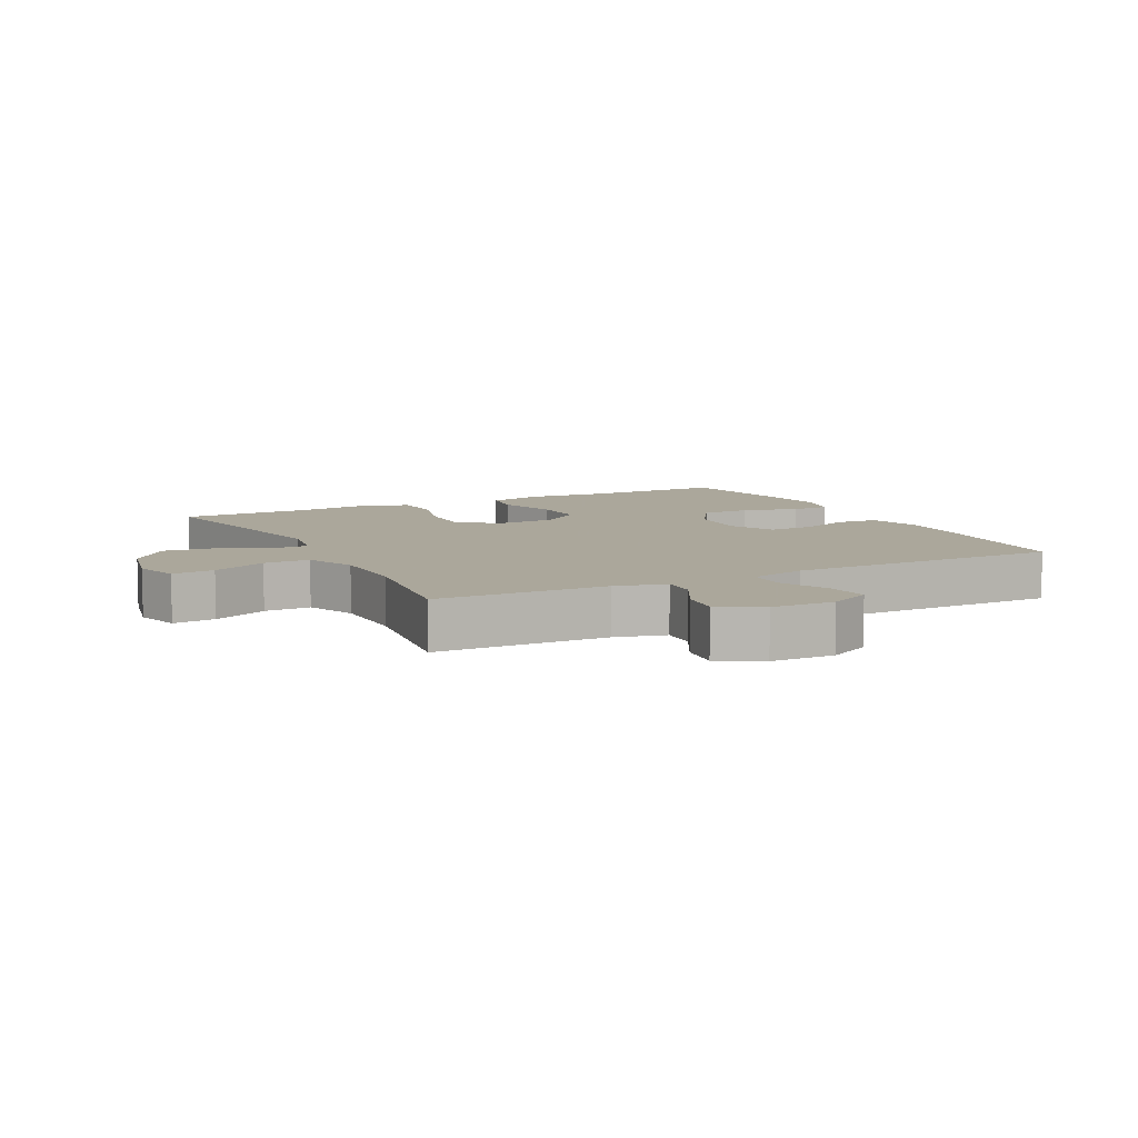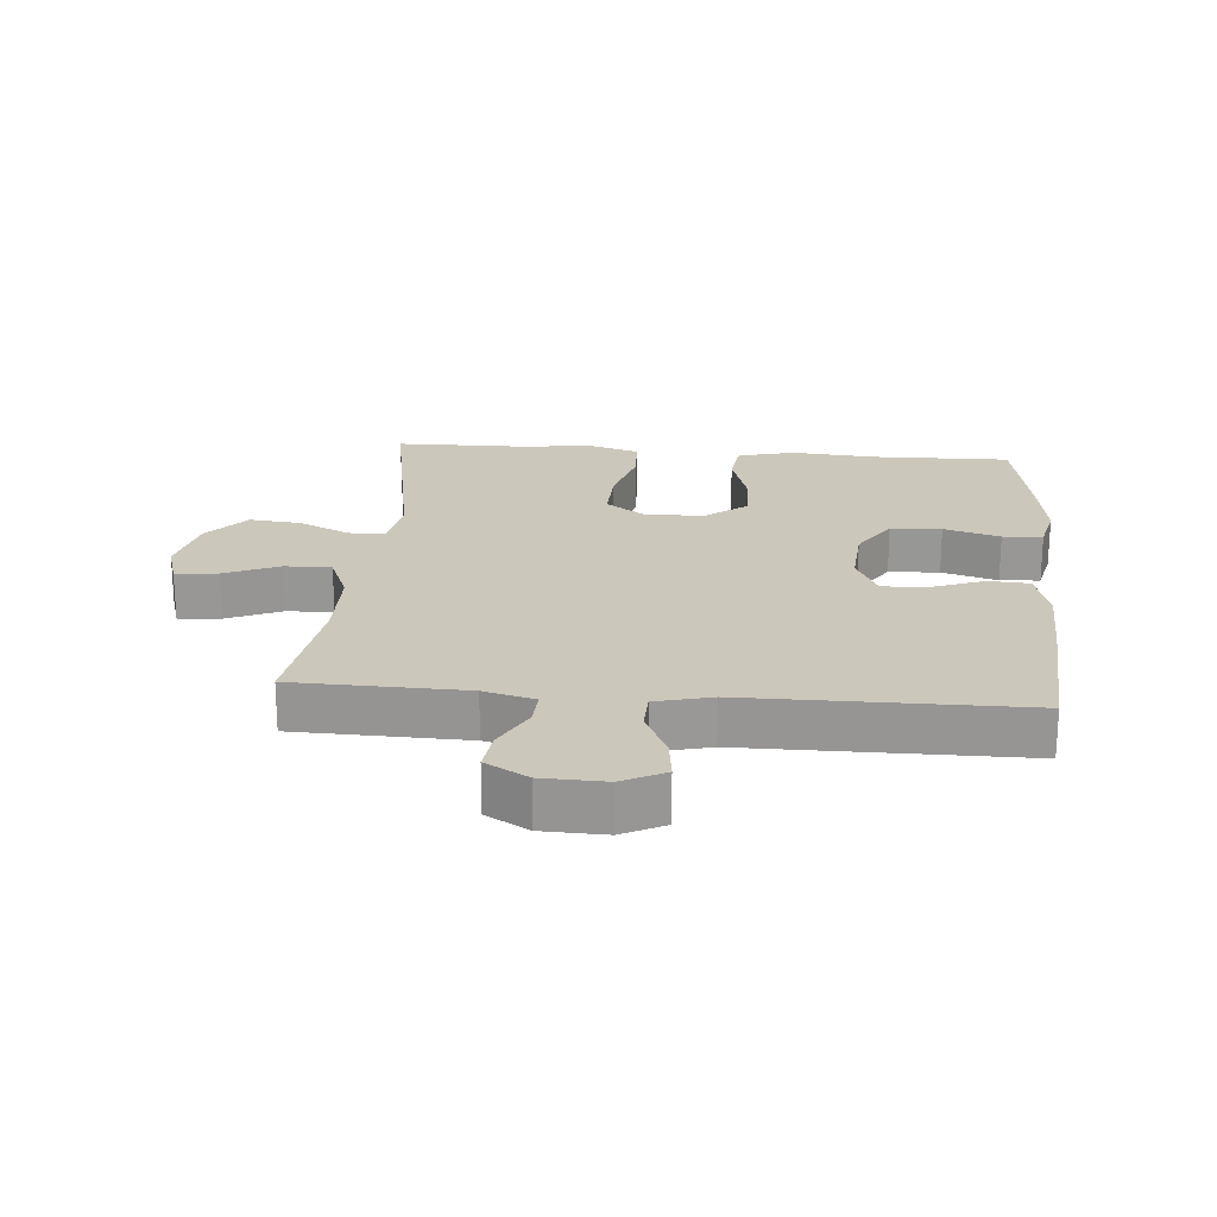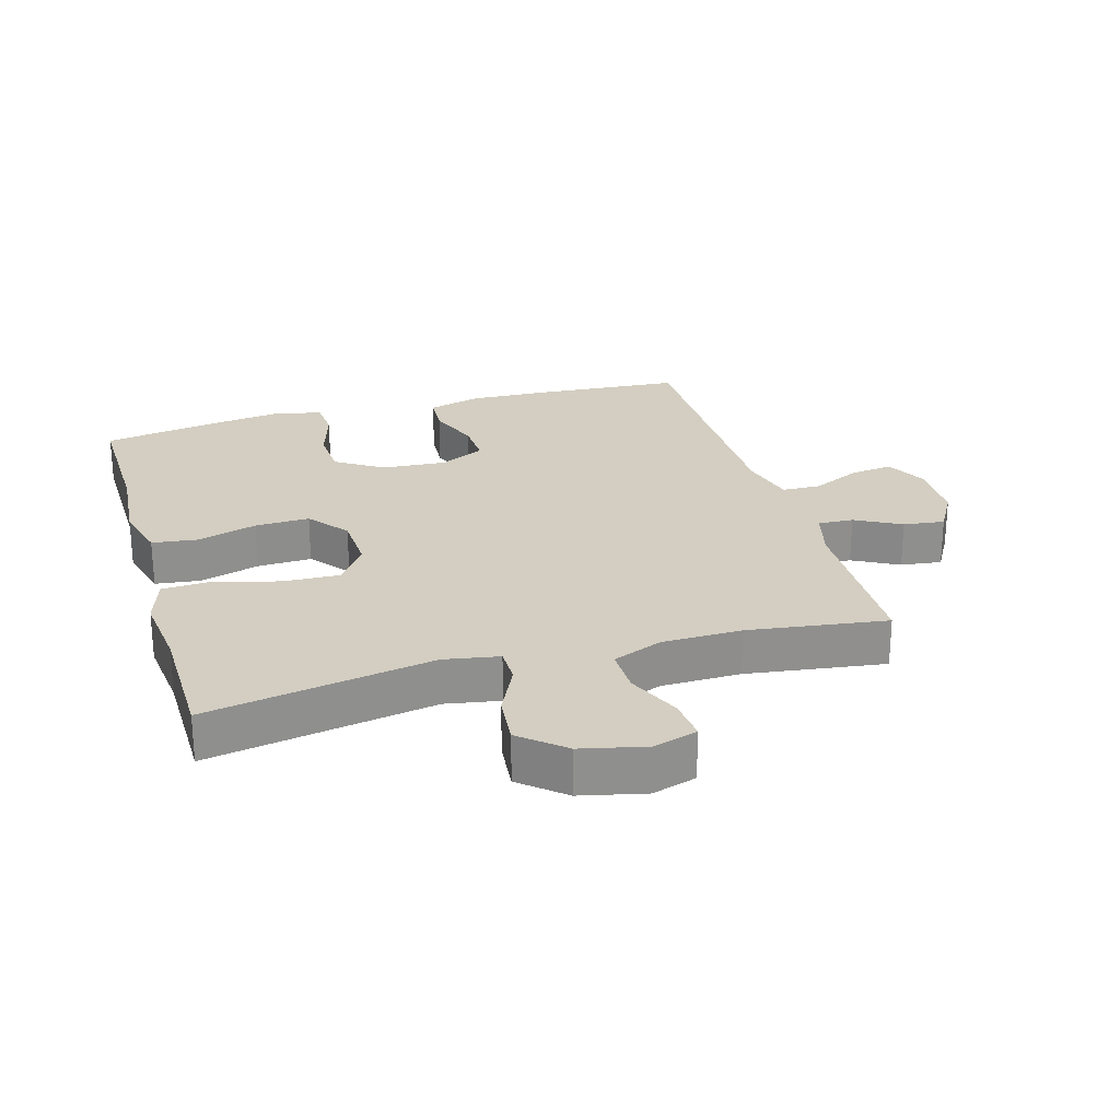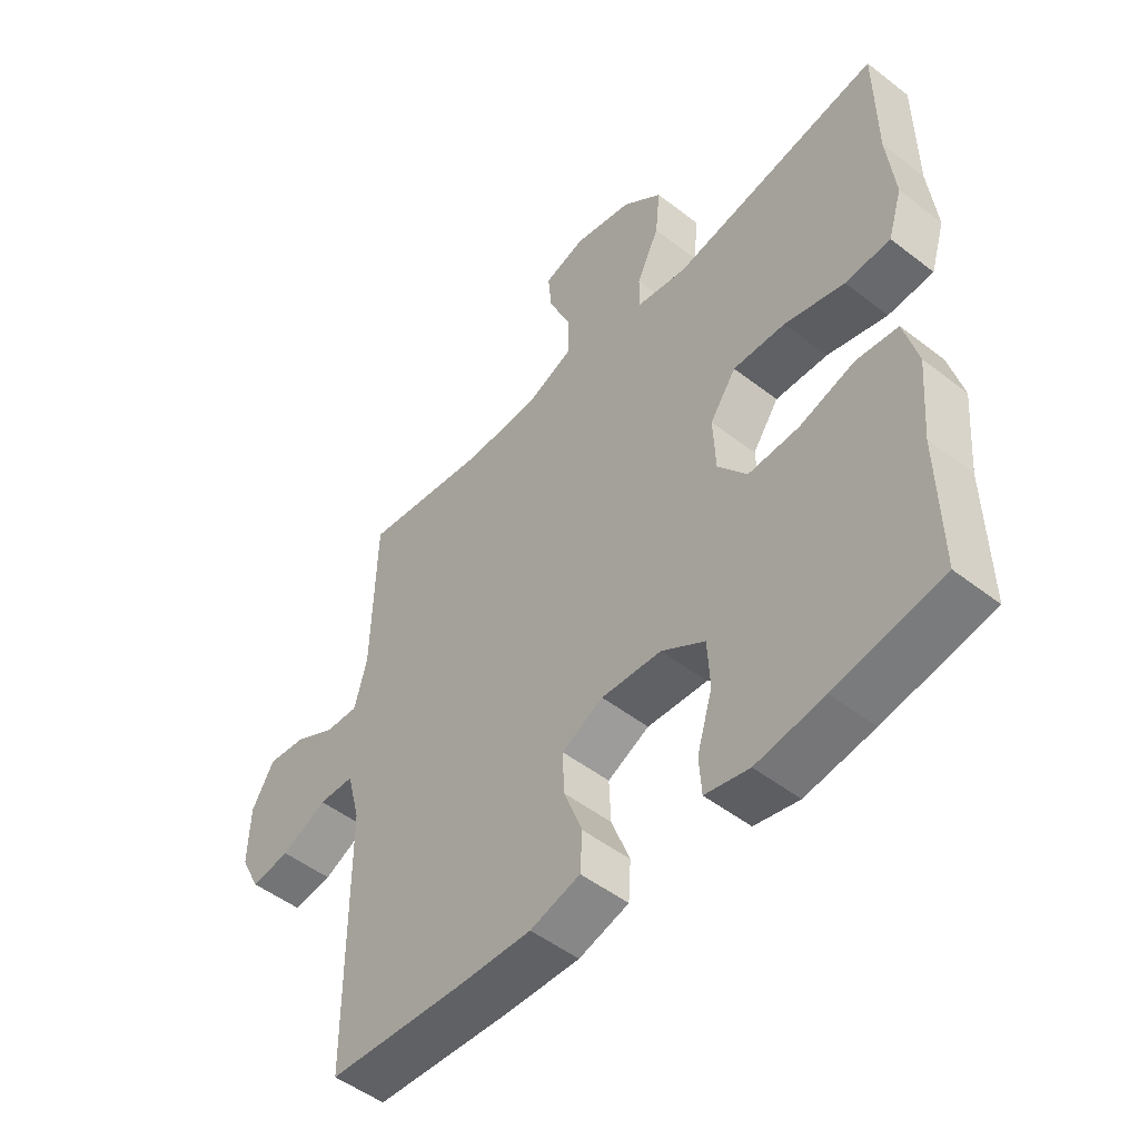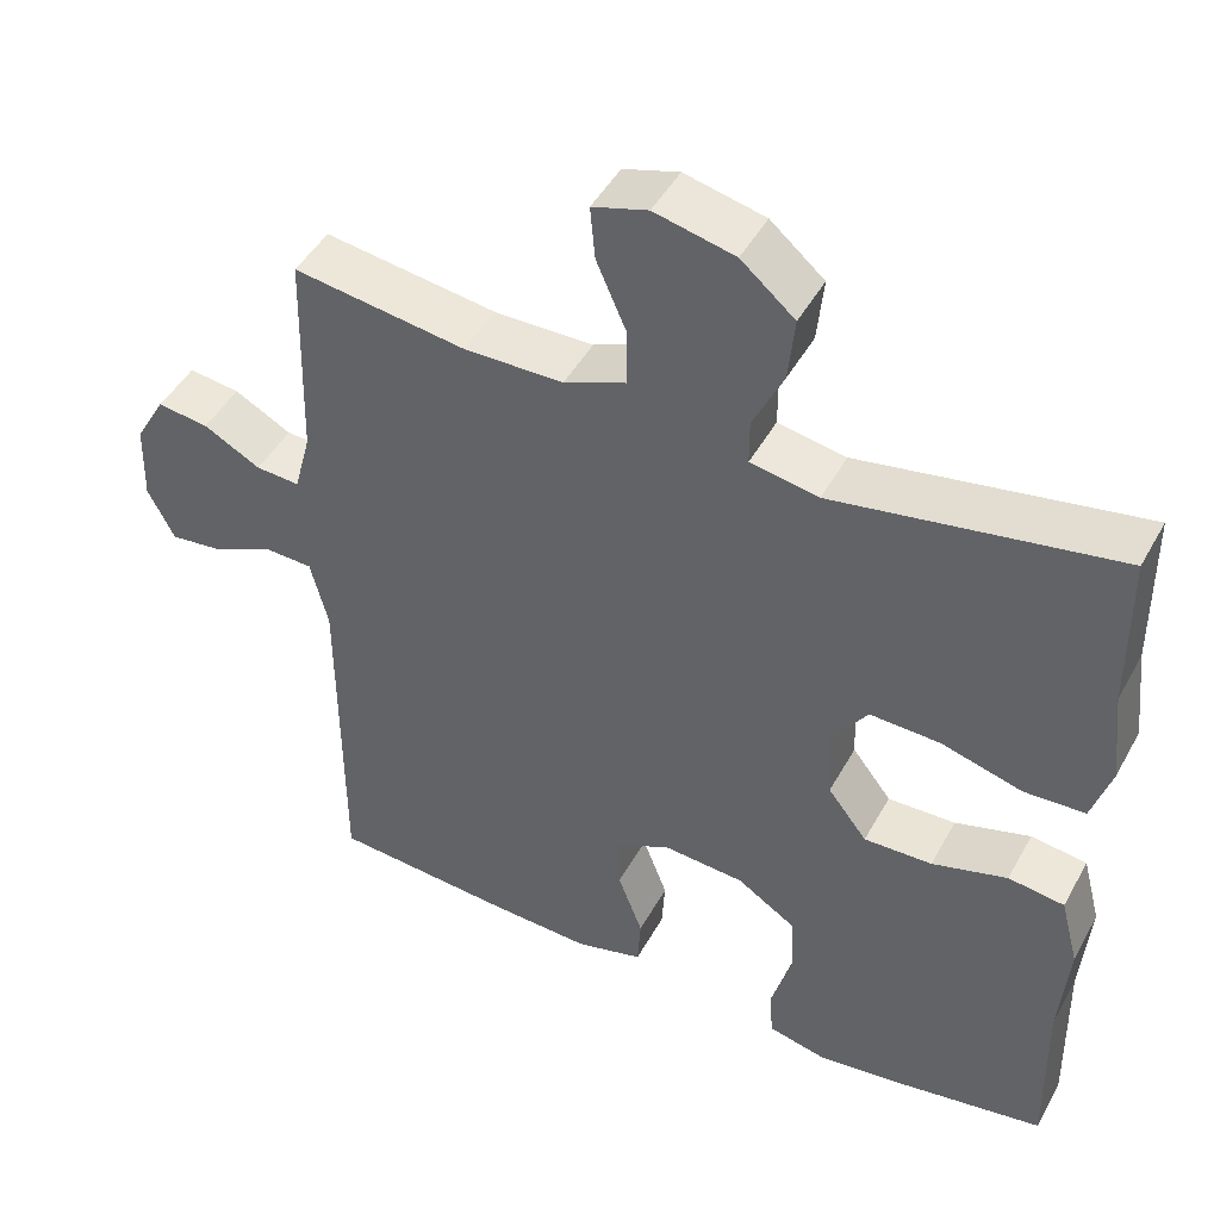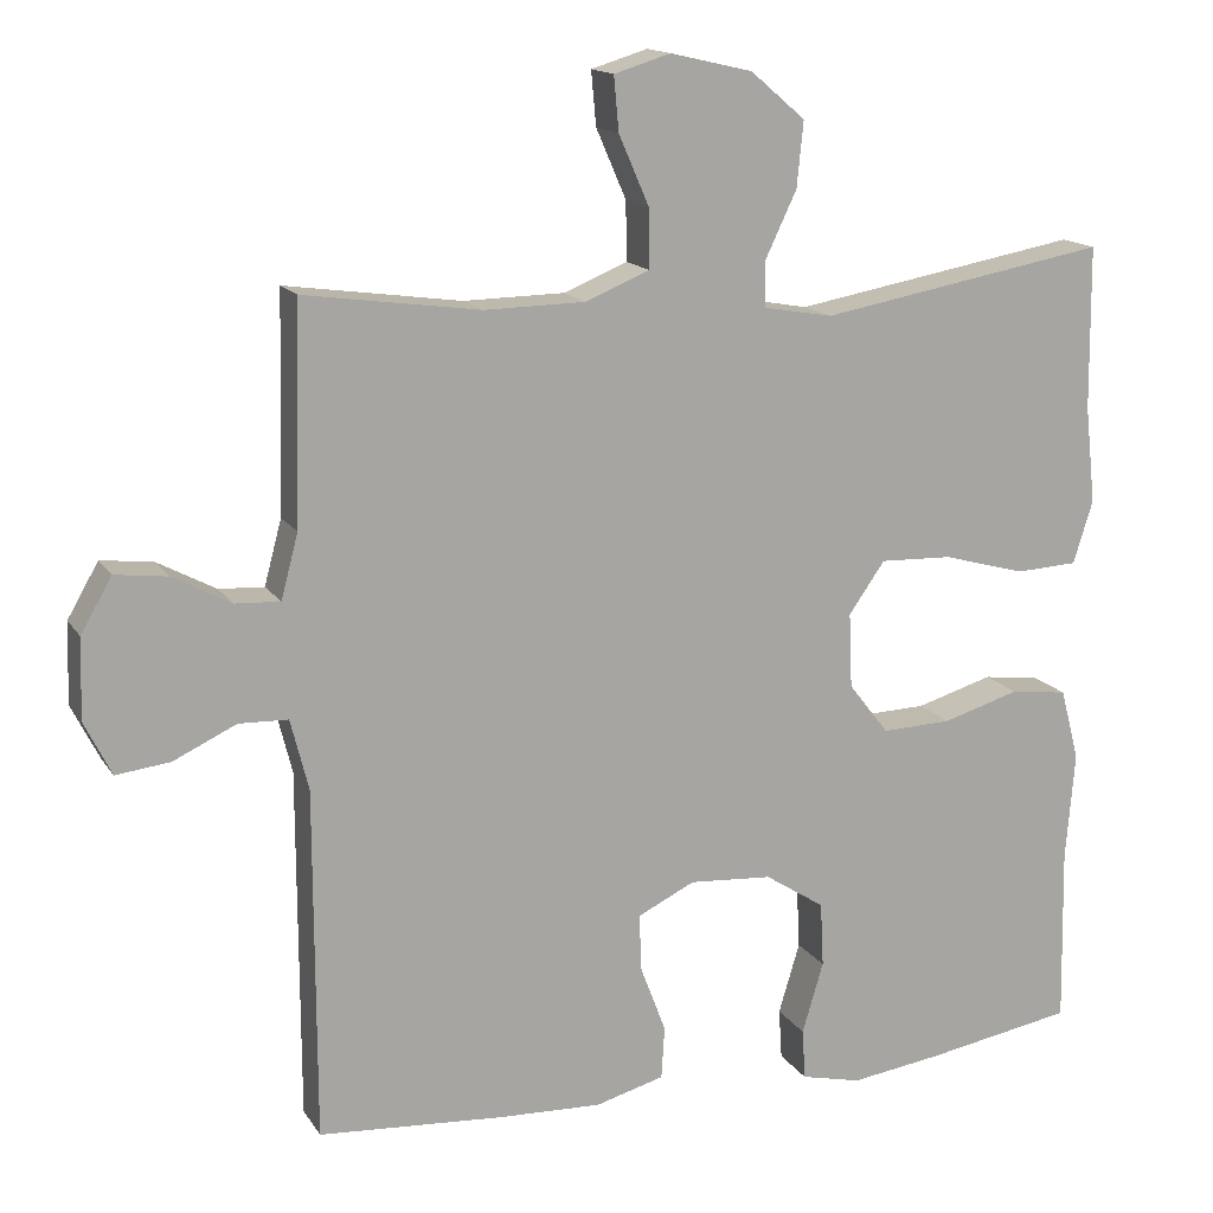
<metadata>
{"format":"obj","ext":"obj","renderer":"f3d","projection":"perspective","resolution":1024,"background":"white","views":[{"elev":8.2,"azim":62.9,"up":"+Y"},{"elev":21.7,"azim":94.8,"up":"+Y"},{"elev":25.1,"azim":-16.2,"up":"+Y"},{"elev":-50.4,"azim":-130.3,"up":"+Z"},{"elev":46.4,"azim":-152.4,"up":"+Z"},{"elev":15.0,"azim":158.4,"up":"+Z"}]}
</metadata>
<code>
v 0.5 0.07 0.5
v 0.507 0.07 0.234
v 0.528 0.07 0.155
v 0.583 0.07 0.158
v 0.654 0.07 0.196
v 0.718 0.07 0.204
v 0.756 0.07 0.138
v 0.759 0.07 0.04
v 0.726 0.07 -0.026
v 0.66 0.07 -0.018
v 0.583 0.07 0.018
v 0.523 0.07 0.016
v 0.501 0.07 -0.071
v 0.5 0.07 -0.5
v 0.274 0.07 -0.516
v 0.147 0.07 -0.521
v 0.063 0.07 -0.498
v 0.059 0.07 -0.434
v 0.09 0.07 -0.352
v 0.093 0.07 -0.282
v 0.023 0.07 -0.248
v -0.078 0.07 -0.255
v -0.151 0.07 -0.302
v -0.155 0.07 -0.381
v -0.129 0.07 -0.468
v -0.133 0.07 -0.53
v -0.207 0.07 -0.547
v -0.321 0.07 -0.531
v -0.5 0.07 -0.5
v -0.496 0.07 -0.283
v -0.507 0.07 -0.151
v -0.484 0.07 -0.063
v -0.414 0.07 -0.054
v -0.32 0.07 -0.082
v -0.235 0.07 -0.085
v -0.186 0.07 -0.022
v -0.182 0.07 0.069
v -0.226 0.07 0.132
v -0.314 0.07 0.129
v -0.415 0.07 0.101
v -0.491 0.07 0.105
v -0.515 0.07 0.182
v -0.502 0.07 0.301
v -0.5 0.07 0.5
v -0.148 0.07 0.437
v -0.063 0.07 0.452
v -0.063 0.07 0.508
v -0.101 0.07 0.588
v -0.109 0.07 0.668
v -0.042 0.07 0.725
v 0.058 0.07 0.748
v 0.127 0.07 0.727
v 0.121 0.07 0.661
v 0.084 0.07 0.576
v 0.083 0.07 0.504
v 0.161 0.07 0.472
v 0.285 0.07 0.47
v 0.5 0 0.5
v 0.507 0 0.234
v 0.528 0 0.155
v 0.583 0 0.158
v 0.654 0 0.196
v 0.718 0 0.204
v 0.756 0 0.138
v 0.759 0 0.04
v 0.726 0 -0.026
v 0.66 0 -0.018
v 0.583 0 0.018
v 0.523 0 0.016
v 0.501 0 -0.071
v 0.5 0 -0.5
v 0.274 0 -0.516
v 0.147 0 -0.521
v 0.063 0 -0.498
v 0.059 0 -0.434
v 0.09 0 -0.352
v 0.093 0 -0.282
v 0.023 0 -0.248
v -0.078 0 -0.255
v -0.151 0 -0.302
v -0.155 0 -0.381
v -0.129 0 -0.468
v -0.133 0 -0.53
v -0.207 0 -0.547
v -0.321 0 -0.531
v -0.5 0 -0.5
v -0.496 0 -0.283
v -0.507 0 -0.151
v -0.484 0 -0.063
v -0.414 0 -0.054
v -0.32 0 -0.082
v -0.235 0 -0.085
v -0.186 0 -0.022
v -0.182 0 0.069
v -0.226 0 0.132
v -0.314 0 0.129
v -0.415 0 0.101
v -0.491 0 0.105
v -0.515 0 0.182
v -0.502 0 0.301
v -0.5 0 0.5
v -0.148 0 0.437
v -0.063 0 0.452
v -0.063 0 0.508
v -0.101 0 0.588
v -0.109 0 0.668
v -0.042 0 0.725
v 0.058 0 0.748
v 0.127 0 0.727
v 0.121 0 0.661
v 0.084 0 0.576
v 0.083 0 0.504
v 0.161 0 0.472
v 0.285 0 0.47
f 51 52 53 54
f 51 54 55
f 50 51 55
f 47 48 49 50
f 46 47 50 55
f 43 44 45
f 43 45 46
f 42 43 46
f 39 40 41 42
f 38 39 42 46
f 37 38 46 55
f 31 32 33 34
f 30 31 34 35
f 29 30 35
f 28 29 35 36
f 24 25 26 27
f 23 24 27 28
f 16 17 18 19
f 16 19 20
f 13 14 15 16
f 12 13 16 20
f 8 9 10 11
f 8 11 12
f 7 8 12
f 4 5 6 7
f 3 4 7 12
f 2 3 12 20
f 57 1 2 20
f 36 37 55 56
f 23 28 36 56
f 22 23 56 57
f 21 22 57
f 20 21 57
f 111 110 109 108
f 112 111 108
f 112 108 107
f 107 106 105 104
f 112 107 104 103
f 102 101 100
f 103 102 100
f 103 100 99
f 99 98 97 96
f 103 99 96 95
f 112 103 95 94
f 91 90 89 88
f 92 91 88 87
f 92 87 86
f 93 92 86 85
f 84 83 82 81
f 85 84 81 80
f 76 75 74 73
f 77 76 73
f 73 72 71 70
f 77 73 70 69
f 68 67 66 65
f 69 68 65
f 69 65 64
f 64 63 62 61
f 69 64 61 60
f 77 69 60 59
f 77 59 58 114
f 113 112 94 93
f 113 93 85 80
f 114 113 80 79
f 114 79 78
f 114 78 77
f 1 58 59 2
f 2 59 60 3
f 3 60 61 4
f 4 61 62 5
f 5 62 63 6
f 6 63 64 7
f 7 64 65 8
f 8 65 66 9
f 9 66 67 10
f 10 67 68 11
f 11 68 69 12
f 12 69 70 13
f 13 70 71 14
f 14 71 72 15
f 15 72 73 16
f 16 73 74 17
f 17 74 75 18
f 18 75 76 19
f 19 76 77 20
f 20 77 78 21
f 21 78 79 22
f 22 79 80 23
f 23 80 81 24
f 24 81 82 25
f 25 82 83 26
f 26 83 84 27
f 27 84 85 28
f 28 85 86 29
f 29 86 87 30
f 30 87 88 31
f 31 88 89 32
f 32 89 90 33
f 33 90 91 34
f 34 91 92 35
f 35 92 93 36
f 36 93 94 37
f 37 94 95 38
f 38 95 96 39
f 39 96 97 40
f 40 97 98 41
f 41 98 99 42
f 42 99 100 43
f 43 100 101 44
f 44 101 102 45
f 45 102 103 46
f 46 103 104 47
f 47 104 105 48
f 48 105 106 49
f 49 106 107 50
f 50 107 108 51
f 51 108 109 52
f 52 109 110 53
f 53 110 111 54
f 54 111 112 55
f 55 112 113 56
f 56 113 114 57
f 57 114 58 1

</code>
